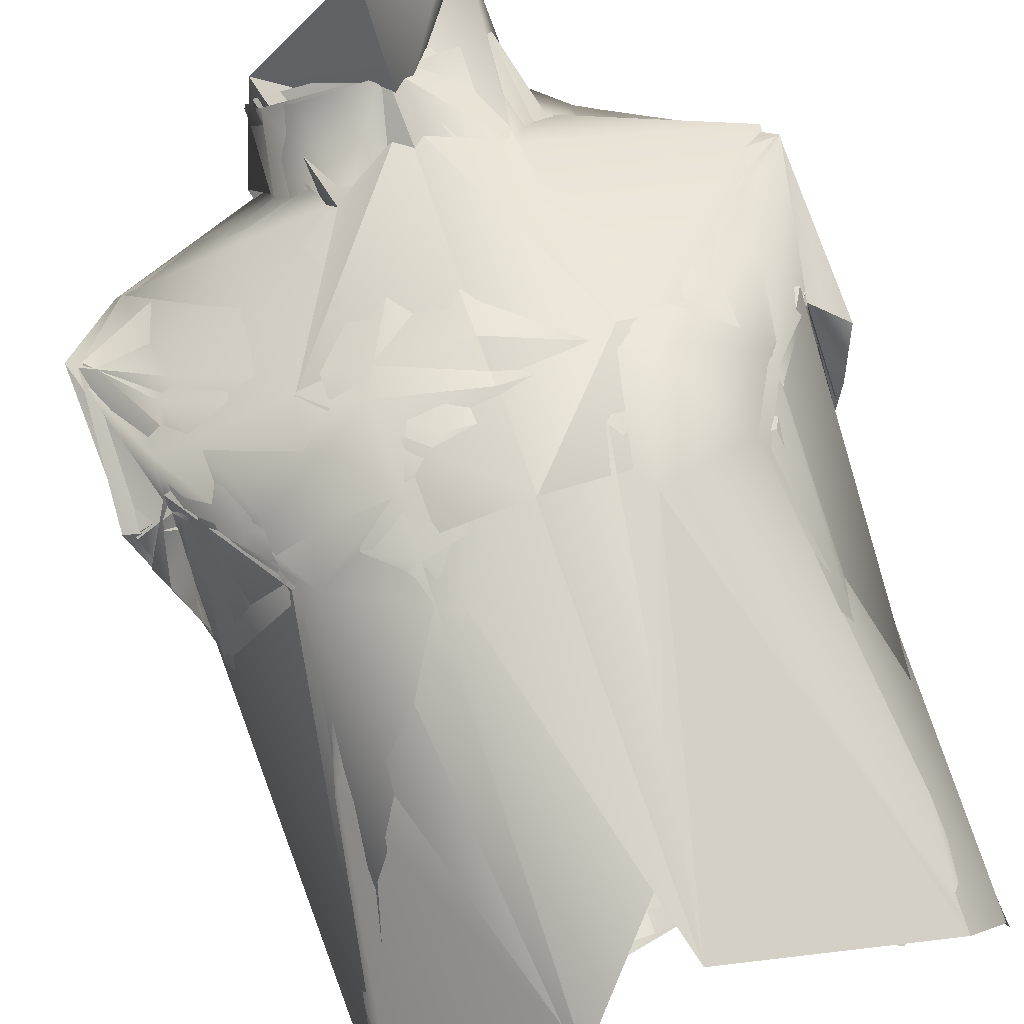
<metadata>
{"format":"obj","ext":"obj","renderer":"f3d","projection":"perspective","resolution":1024,"background":"white","views":[{"elev":78.7,"azim":-18.8,"up":"+Z"}]}
</metadata>
<code>
o CHEST
v 0.201 0.08791 0.06579
v 0.1898 -0.07666 0.0205
v 0.1898 -0.07666 0.0205
v 0.1898 -0.07666 0.0205
v 0.208 -0.05294 0.1493
v 0.1949 -0.07918 0.1376
v 0.187 -0.09131 0.08327
v 0.187 -0.09131 0.08327
v 0.1854 -0.03949 0.1696
v 0.1854 -0.03949 0.1696
v 0.1898 -0.07666 0.0205
v 0.207 0.05762 0.1469
v 0.207 0.05762 0.1469
v 0.207 0.05762 0.1469
v 0.201 0.08791 0.06579
v 0.1898 -0.07666 0.0205
v 0.1892 -0.09227 0.0588
v 0.1231 0.1248 0.08227
v 0.09024 -0.04929 0.2447
v 0.1503 -0.0674 0.2176
v 0.1283 -0.1071 0.2231
v 0.09421 0.03934 -0.02273
v 0.1454 -0.3488 0.2036
v 0.1697 -0.3321 0.1355
v 0.1033 -0.3106 0.02703
v 0.08936 -0.1387 -0.01422
v 0.157 -0.359 0.07583
v 0.04634 0.09006 0.1782
v 0.1241 -0.09061 -0.02934
v 0.09559 0.116 0.1269
v 0.05223 0.1461 0.05016
v 0.07882 0.1638 0.08019
v 0.07102 -0.1217 0.245
v 0.1881 -0.1229 0.0907
v 0.1678 -0.1582 0.04503
v 0.08104 0.1618 0.1466
v 0.0454 0.1879 0.06494
v 0.1681 -0.07347 -0.003471
v 0.1739 0.02786 0.1698
v 0.1912 0.06959 0.0217
v 0.1671 -0.001423 -0.008269
v 0.1874 -0.09232 0.08688
v 0.01316 0.09153 0.1792
v 0.01316 0.09153 0.1792
v 0.01316 -0.2933 0.2532
v 0.01316 -0.2933 0.2532
v 0.01316 -0.2933 0.2532
v 0.008603 -0.3007 0.01939
v 0.01316 -0.04663 0.2418
v 0.02828 0.1811 0.06439
v 0.02828 0.1811 0.06439
v 0.01316 -0.03621 -0.03497
v 0.008603 -0.3007 0.01939
v 0.008603 -0.3007 0.01939
v 0.01316 -0.03621 -0.03497
v 0.008603 -0.3007 0.01939
v 0.01316 -0.03621 -0.03497
v 0.0187 0.1405 0.1933
v 0.02828 0.1811 0.06439
v 0.01316 -0.04663 0.2418
v -0.1668 -0.06922 0.02095
v -0.1808 0.08248 0.05636
v -0.1808 0.08248 0.05636
v -0.1637 -0.08386 0.1181
v -0.1632 -0.09091 0.061
v -0.1847 -0.03463 0.01418
v -0.1713 0.008474 0.005148
v -0.1668 -0.06922 0.02095
v -0.1617 -0.09319 0.06403
v -0.159 -0.03949 0.1696
v -0.159 -0.03949 0.1696
v -0.1713 0.008474 0.005148
v -0.1807 0.05762 0.1469
v -0.1807 0.05762 0.1469
v -0.1808 0.08248 0.05636
v -0.1713 0.008474 0.005148
v -0.1617 -0.09319 0.06403
v -0.1811 -0.04367 0.1551
v -0.1062 0.1042 0.1076
v -0.02133 0.08868 0.175
v -0.05802 0.1127 0.1418
v -0.04894 -0.03294 0.243
v -0.0447 -0.1217 0.245
v -0.1498 -0.0519 0.1833
v -0.1286 0.1095 0.05538
v -0.1618 -0.1173 0.07369
v -0.1707 0.04673 0.01212
v -0.1159 -0.1232 0.2067
v -0.1143 -0.07168 0.2279
v -0.05436 0.1429 0.0616
v -0.1321 -0.3301 0.07073
v -0.07203 -0.3492 0.01267
v -0.07759 -0.2502 0.01677
v -0.05154 -0.3656 0.2483
v -0.1462 -0.2235 0.08434
v -0.1461 -0.2962 0.1535
v -0.1483 -0.07267 0.002268
v -0.05835 0.1431 0.05799
v -0.06209 0.06288 -0.0131
v -0.1469 -0.3696 0.1504
v -0.057 0.1801 0.1023
v -0.136 -0.1638 0.03162
v -0.07654 -0.07162 -0.03639
v -0.04984 0.1555 0.1611
v -0.01908 0.1879 0.06494
v -0.1605 -0.1075 0.09722
v -0.1475 0.01691 0.1746
v 0.1898 -0.07666 0.0205
v 0.1898 -0.07666 0.0205
v 0.201 0.08791 0.06579
v 0.201 0.08791 0.06579
v 0.207 0.05762 0.1469
v 0.201 0.08791 0.06579
v 0.207 0.05762 0.1469
v 0.207 0.05762 0.1469
v 0.1854 -0.03949 0.1696
v 0.1854 -0.03949 0.1696
v 0.187 -0.09131 0.08327
v 0.1854 -0.03949 0.1696
v 0.1898 -0.07666 0.0205
v 0.1898 -0.07666 0.0205
v 0.187 -0.09131 0.08327
v -0.1668 -0.06922 0.02095
v -0.1668 -0.06922 0.02095
v -0.1808 0.08248 0.05636
v -0.1808 0.08248 0.05636
v -0.1807 0.05762 0.1469
v -0.1808 0.08248 0.05636
v -0.1808 0.08248 0.05636
v 0.01316 0.09153 0.1792
v 0.01316 -0.2933 0.2532
v 0.008603 -0.3007 0.01939
v -0.1807 0.05762 0.1469
v -0.1807 0.05762 0.1469
v -0.159 -0.03949 0.1696
v -0.1617 -0.09319 0.06403
v -0.159 -0.03949 0.1696
v 0.008603 -0.3007 0.01939
v 0.008603 -0.3007 0.01939
v 0.008603 -0.3007 0.01939
v 0.0187 0.1405 0.1933
v 0.0187 0.1405 0.1933
v -0.159 -0.03949 0.1696
v -0.1713 0.008474 0.005148
v -0.1713 0.008474 0.005148
v -0.1713 0.008474 0.005148
v -0.1668 -0.06922 0.02095
v -0.1617 -0.09319 0.06403
v -0.1617 -0.09319 0.06403
v 0.01316 0.09153 0.1792
v 0.01316 0.09153 0.1792
v 0.01316 -0.2933 0.2532
v 0.01316 -0.2933 0.2532
v 0.01316 -0.04663 0.2418
v 0.01316 -0.03621 -0.03497
v 0.02828 0.1811 0.06439
v 0.01316 -0.03621 -0.03497
v 0.02828 0.1811 0.06439
v 0.01316 -0.04663 0.2418
v 0.1943 -0.05854 0.01077
v 0.2078 0.05754 0.1465
v 0.2002 0.08837 0.06558
v 0.2002 0.08837 0.06558
v 0.1895 0.05295 0.015
v 0.1895 0.05295 0.015
v 0.1901 -0.09105 0.06056
v 0.1876 -0.09248 0.04711
v 0.1917 -0.08251 0.1197
v 0.2078 0.05754 0.1465
v 0.1943 -0.05854 0.01077
v 0.1943 -0.05854 0.01077
v 0.1852 -0.03998 0.1696
v 0.1852 -0.03998 0.1696
v 0.1876 -0.09248 0.04711
v 0.1308 0.1207 0.08683
v 0.01312 0.09365 0.1791
v 0.09115 0.1452 0.07912
v 0.02611 0.1855 0.06463
v 0.07063 -0.04311 0.2447
v 0.164 0.05326 0.1576
v 0.1505 -0.07736 0.2171
v 0.1837 -0.1104 0.0944
v 0.1819 0.07049 0.01713
v 0.08721 0.1076 0.1383
v 0.04845 0.08999 0.1767
v 0.1321 -0.1147 0.2193
v 0.0105 -0.1055 0.2448
v 0.128 -0.0226 0.2185
v 0.07606 0.05334 -0.01676
v 0.1456 -0.3703 0.2016
v 0.1511 -0.3322 0.06936
v 0.01316 -0.3145 0.01838
v 0.01316 -0.3145 0.01838
v 0.1716 -0.3704 0.1607
v 0.09896 -0.3082 0.02604
v 0.01316 -0.3145 0.01838
v 0.1577 -0.1681 0.02951
v 0.01316 -0.1373 -0.01966
v 0.0698 -0.1043 -0.03052
v 0.1387 -0.08955 -0.02456
v 0.1097 -0.0303 -0.03494
v 0.0123 0.1398 0.1941
v 0.05257 0.1467 0.05035
v 0.07859 0.1585 0.1523
v 0.07419 0.184 0.08366
v 0.1805 -0.08824 0.02431
v 0.01312 0.09365 0.1791
v 0.01316 -0.01735 0.2336
v 0.0105 -0.1055 0.2448
v 0.01316 -0.06359 0.243
v 0.01316 -0.01735 0.2336
v 0.01876 0.01542 -0.02941
v 0.01876 0.01542 -0.02941
v 0.01316 -0.1373 -0.01966
v 0.01876 0.01542 -0.02941
v 0.02611 0.1855 0.06463
v -0.1649 -0.08679 0.1194
v -0.1836 0.05552 0.1473
v -0.1787 0.08144 0.05889
v -0.1787 0.08144 0.05889
v -0.187 0.03031 0.01688
v -0.1646 -0.06567 0.01826
v -0.1646 -0.06567 0.01826
v -0.1618 -0.09363 0.06463
v -0.1618 -0.09363 0.06463
v -0.1877 -0.03893 0.1545
v -0.159 -0.04735 0.1629
v -0.1836 0.05552 0.1473
v -0.1646 -0.06567 0.01826
v -0.187 0.03031 0.01688
v -0.1836 0.05552 0.1473
v -0.159 -0.04735 0.1629
v -0.1648 -0.08716 0.05164
v -0.1618 -0.09363 0.06463
v -0.152 0.09926 0.1049
v -0.1336 0.09075 0.02682
v -0.02375 0.08557 0.1764
v -0.05906 0.1138 0.1394
v -0.05554 0.1455 0.06436
v -0.05107 -0.3636 0.2489
v -0.1215 -0.2022 0.1999
v -0.1272 -0.1769 0.03071
v -0.139 0.02902 0.1713
v -0.151 -0.04111 0.1846
v -0.1447 -0.001443 -0.006198
v -0.1253 -0.07005 0.219
v -0.04882 -0.1183 0.2465
v -0.05416 -0.01442 0.234
v -0.04015 0.1865 0.07465
v -0.08643 0.04542 -0.01863
v -0.08331 -0.3134 0.02817
v -0.1018 -0.1218 0.2187
v -0.1488 -0.2332 0.09696
v -0.1622 -0.1037 0.08214
v -0.04204 -0.179 -0.006885
v -0.143 -0.3362 0.1669
v -0.1456 -0.06571 -0.003007
v -0.105 0.1203 0.08709
v -0.09155 -0.07698 -0.03651
v -0.03275 0.1456 0.179
v -0.05648 0.1756 0.1199
v 0.1943 -0.05854 0.01077
v 0.1943 -0.05854 0.01077
v 0.1943 -0.05854 0.01077
v 0.2002 0.08837 0.06558
v 0.2002 0.08837 0.06558
v 0.2078 0.05754 0.1465
v 0.2002 0.08837 0.06558
v 0.1895 0.05295 0.015
v 0.2078 0.05754 0.1465
v 0.2078 0.05754 0.1465
v 0.1852 -0.03998 0.1696
v 0.1876 -0.09248 0.04711
v 0.1852 -0.03998 0.1696
v 0.1895 0.05295 0.015
v 0.1943 -0.05854 0.01077
v 0.1943 -0.05854 0.01077
v 0.1876 -0.09248 0.04711
v 0.01316 -0.06359 0.243
v -0.1646 -0.06567 0.01826
v -0.1646 -0.06567 0.01826
v -0.1787 0.08144 0.05889
v -0.1836 0.05552 0.1473
v -0.1787 0.08144 0.05889
v -0.187 0.03031 0.01688
v 0.01312 0.09365 0.1791
v 0.02611 0.1855 0.06463
v -0.1836 0.05552 0.1473
v -0.159 -0.04735 0.1629
v -0.1618 -0.09363 0.06463
v -0.159 -0.04735 0.1629
v 0.0105 -0.1055 0.2448
v 0.01876 0.01542 -0.02941
v 0.01316 -0.3145 0.01838
v 0.01316 -0.3145 0.01838
v 0.01316 -0.3145 0.01838
v 0.01316 -0.1373 -0.01966
v 0.0123 0.1398 0.1941
v -0.1836 0.05552 0.1473
v -0.187 0.03031 0.01688
v -0.187 0.03031 0.01688
v -0.1646 -0.06567 0.01826
v -0.1646 -0.06567 0.01826
v -0.1618 -0.09363 0.06463
v -0.1618 -0.09363 0.06463
v 0.01312 0.09365 0.1791
v 0.01316 -0.01735 0.2336
v 0.0105 -0.1055 0.2448
v 0.01316 -0.01735 0.2336
v 0.01316 -0.06359 0.243
v 0.01876 0.01542 -0.02941
v 0.01316 -0.1373 -0.01966
v 0.01876 0.01542 -0.02941
v 0.01316 -0.06359 0.243
v 0.1896 -0.0898 0.1131
v 0.187 -0.07087 0.01951
v 0.1903 -0.08898 0.04713
v 0.1882 -0.09229 0.08205
v 0.1882 -0.09229 0.08205
v 0.1858 -0.03487 0.1697
v 0.187 -0.07087 0.01951
v 0.1858 -0.03487 0.1697
v 0.187 -0.07087 0.01951
v 0.1593 0.1096 0.05783
v 0.2016 0.06915 0.1375
v 0.06942 0.09105 0.1704
v 0.08943 0.118 0.1255
v 0.07953 0.1454 0.05756
v 0.01436 -0.3436 0.2556
v 0.1454 -0.2074 0.1998
v 0.1505 -0.07394 0.2133
v 0.1265 0.06734 -0.006694
v 0.1082 -0.07142 -0.03929
v 0.1818 -0.02999 -0.005149
v 0.01872 0.08948 0.1858
v 0.1069 -0.01553 0.2275
v 0.01315 -0.06347 0.2431
v 0.05822 -0.08328 0.2483
v -0.02804 0.1763 0.06687
v -0.00738 0.00483 -0.03152
v 0.1748 -0.3731 0.1482
v 0.1423 -0.293 0.04953
v -0.004297 -0.3209 0.0183
v -0.004297 -0.3209 0.0183
v 0.06621 -0.3066 0.02071
v -0.004297 -0.3209 0.0183
v 0.1756 -0.2075 0.08746
v 0.1159 -0.1332 -0.01294
v -0.00738 0.00483 -0.03152
v 0.01575 0.145 0.1963
v 0.01872 0.08948 0.1858
v 0.06261 0.1913 0.08431
v 0.01575 0.145 0.1963
v 0.07852 0.1687 0.1363
v 0.06261 0.1913 0.08431
v 0.01872 0.08948 0.1858
v 0.01436 -0.3436 0.2556
v -0.02804 0.1763 0.06687
v 0.01307 -0.1132 -0.02542
v -0.02804 0.1763 0.06687
v -0.1789 0.02255 0.0088
v -0.1727 0.08298 0.04353
v -0.1645 -0.06516 0.0168
v -0.1645 -0.06516 0.0168
v -0.1598 -0.09061 0.05801
v -0.1848 -0.04145 0.1535
v -0.1598 -0.03852 0.1683
v -0.1645 -0.06516 0.0168
v -0.1789 0.02255 0.0088
v -0.1902 0.06301 0.1377
v -0.1902 0.06301 0.1377
v -0.1598 -0.03852 0.1683
v -0.1648 -0.08716 0.05164
v -0.1598 -0.09061 0.05801
v -0.1562 0.09861 0.1029
v -0.04008 0.1047 0.1617
v -0.05807 0.145 0.06324
v -0.1473 -0.2972 0.1075
v -0.08392 0.09209 0.15
v -0.1591 -0.01098 0.1797
v -0.1349 -0.07589 -0.009605
v -0.06764 -0.01705 -0.03666
v -0.08059 -0.01546 0.2278
v -0.1001 -0.1134 0.2349
v -0.03563 -0.148 0.2495
v -0.0173 -0.06143 0.2485
v -0.08022 0.0962 0.006784
v -0.1477 -0.363 0.1482
v -0.1019 -0.3789 0.01047
v -0.06694 -0.2959 0.02075
v -0.1178 -0.2533 0.2028
v -0.08435 -0.113 -0.02582
v -0.1606 -0.101 0.09741
v -0.1342 -0.1943 0.0422
v -0.0522 0.1672 0.1464
v -0.02804 0.1763 0.06687
v 0.187 -0.07087 0.01951
v 0.1858 -0.03487 0.1697
v 0.1858 -0.03487 0.1697
v 0.1882 -0.09229 0.08205
v 0.1882 -0.09229 0.08205
v 0.07852 0.1687 0.1363
v 0.187 -0.07087 0.01951
v 0.187 -0.07087 0.01951
v 0.01315 -0.06347 0.2431
v -0.1645 -0.06516 0.0168
v -0.1645 -0.06516 0.0168
v -0.1641 -0.08853 0.1118
v -0.1598 -0.09061 0.05801
v -0.1727 0.08298 0.04353
v -0.1902 0.06301 0.1377
v 0.01872 0.08948 0.1858
v -0.1902 0.06301 0.1377
v -0.1598 -0.03852 0.1683
v -0.1598 -0.03852 0.1683
v -0.1598 -0.09061 0.05801
v -0.1645 -0.06516 0.0168
v -0.1789 0.02255 0.0088
v -0.1789 0.02255 0.0088
v 0.01872 0.08948 0.1858
v 0.01315 -0.06347 0.2431
v -0.02804 0.1763 0.06687
v -0.00738 0.00483 -0.03152
v -0.004297 -0.3209 0.0183
v -0.004297 -0.3209 0.0183
v -0.00738 0.00483 -0.03152
v -0.1598 -0.09061 0.05801
v 0.01575 0.145 0.1963
v -0.0522 0.1672 0.1464
v -0.1645 -0.06516 0.0168
v -0.1598 -0.09061 0.05801
v 0.01872 0.08948 0.1858
v 0.01436 -0.3436 0.2556
v 0.01436 -0.3436 0.2556
v 0.01315 -0.06347 0.2431
v -0.02804 0.1763 0.06687
v 0.01307 -0.1132 -0.02542
v 0.1871 -0.0887 0.1212
v 0.1891 -0.07886 0.03161
v 0.1891 -0.07886 0.03161
v 0.1845 -0.08654 0.1
v 0.1837 -0.03114 0.1757
v 0.1837 -0.03114 0.1757
v 0.09728 0.1274 0.03296
v 0.07077 0.09995 0.1657
v 0.08144 0.2116 0.1516
v 0.01298 -0.109 0.2627
v 0.1397 -0.1063 0.2164
v 0.07962 -0.03507 0.2433
v 0.01828 0.1209 0.18
v 0.01134 0.1598 0.05217
v 0.1383 -0.3651 0.03142
v 0.01977 -0.3073 0.01154
v 0.17 -0.3024 0.1272
v 0.1606 -0.06785 -0.02096
v -0.007236 -0.0276 -0.04164
v 0.06836 0.2036 0.09958
v 0.01977 -0.3073 0.01154
v 0.01828 0.1209 0.18
v 0.01134 0.1598 0.05217
v 0.01407 0.1726 0.2606
v 0.0765 0.2025 0.2151
v 0.08144 0.2116 0.1516
v 0.01828 0.1209 0.18
v 0.01298 -0.109 0.2627
v -0.007236 -0.0276 -0.04164
v -0.1787 -0.05999 0.153
v -0.164 -0.06333 0.01275
v -0.164 -0.06333 0.01275
v -0.1599 -0.0305 0.1747
v -0.1616 -0.0914 0.08258
v -0.1599 -0.0305 0.1747
v -0.1616 -0.0914 0.08258
v -0.1623 -0.08845 0.05055
v -0.164 -0.06333 0.01275
v -0.06916 0.1412 0.08294
v -0.05021 0.1783 0.1505
v -0.1514 -0.3562 0.1512
v -0.162 -0.09697 0.09104
v -0.1023 -0.3368 0.02144
v -0.1469 -0.1419 0.03649
v -0.1118 -0.102 -0.02189
v -0.05866 0.1215 0.02098
v -0.06814 -0.01556 -0.04038
v -0.02901 0.08478 0.1788
v -0.0808 -0.01575 0.2278
v -0.1127 -0.1058 0.2177
v -0.05021 0.1783 0.1505
v -0.04106 0.1881 0.09548
v 0.1845 -0.08654 0.1
v 0.1891 -0.07886 0.03161
v 0.1837 -0.03114 0.1757
v 0.1845 -0.08654 0.1
v 0.1837 -0.03114 0.1757
v 0.1891 -0.07886 0.03161
v 0.01828 0.1209 0.18
v 0.1891 -0.07886 0.03161
v -0.164 -0.06333 0.01275
v 0.01977 -0.3073 0.01154
v -0.1616 -0.0914 0.08258
v -0.1599 -0.0305 0.1747
v -0.164 -0.06333 0.01275
v 0.01828 0.1209 0.18
v 0.01298 -0.109 0.2627
v 0.01134 0.1598 0.05217
v 0.01977 -0.3073 0.01154
v -0.007236 -0.0276 -0.04164
v 0.01298 -0.109 0.2627
v -0.1599 -0.0305 0.1747
v -0.007236 -0.0276 -0.04164
v -0.1616 -0.0914 0.08258
v 0.01828 0.1209 0.18
v 0.01407 0.1726 0.2606
v -0.05021 0.1783 0.1505
v -0.164 -0.06333 0.01275
v 0.01828 0.1209 0.18
v 0.01134 0.1598 0.05217
v 0.01828 0.1209 0.18
f 12 10 5
f 6 9 8
f 16 17 7
f 6 8 17
f 5 9 6
f 18 112 111
f 40 18 110
f 42 118 117
f 39 19 20
f 20 19 21
f 21 19 33
f 25 48 26
f 26 27 25
f 27 26 35
f 35 24 27
f 26 29 35
f 31 18 40
f 26 22 29
f 19 39 28
f 28 39 30
f 32 30 18
f 32 18 31
f 31 40 22
f 41 22 40
f 38 22 41
f 38 29 22
f 58 28 36
f 58 43 28
f 32 36 30
f 36 28 30
f 21 33 23
f 34 21 23
f 23 24 34
f 34 24 35
f 37 32 31
f 35 38 34
f 38 35 29
f 18 39 115
f 30 39 18
f 119 114 39
f 38 121 34
f 34 122 42
f 34 121 122
f 117 20 42
f 20 34 42
f 34 20 21
f 116 39 20
f 51 22 52
f 50 31 22
f 26 56 55
f 22 26 57
f 19 44 49
f 19 28 44
f 59 37 31
f 33 19 60
f 45 33 60
f 72 68 66
f 71 73 78
f 70 64 69
f 124 77 65
f 69 64 65
f 70 78 64
f 127 79 126
f 125 79 85
f 128 85 87
f 90 81 104
f 134 107 79
f 84 137 136
f 88 83 89
f 82 89 83
f 87 99 103
f 99 98 90
f 99 85 98
f 99 87 85
f 100 96 91
f 132 92 93
f 92 91 95
f 95 93 92
f 96 88 95
f 91 96 95
f 88 96 94
f 97 103 102
f 98 85 79
f 107 89 82
f 107 82 80
f 79 80 81
f 98 81 90
f 98 79 81
f 97 87 103
f 141 80 130
f 104 101 90
f 80 104 81
f 94 83 88
f 88 106 95
f 106 102 95
f 102 93 95
f 102 103 93
f 142 104 80
f 101 105 90
f 97 102 86
f 102 106 86
f 80 79 107
f 107 133 143
f 106 84 86
f 87 144 129
f 97 145 87
f 97 147 146
f 148 147 97
f 97 86 149
f 136 86 84
f 106 89 84
f 89 106 88
f 84 89 107
f 107 135 84
f 80 82 150
f 99 156 155
f 99 90 156
f 103 157 140
f 82 154 151
f 103 99 155
f 83 94 131
f 93 103 139
f 90 105 158
f 83 159 82
f 83 152 159
f 168 173 167
f 174 264 166
f 168 167 166
f 175 267 266
f 183 175 265
f 268 269 183
f 205 184 177
f 203 205 177
f 270 180 181
f 182 273 272
f 200 201 206
f 180 175 184
f 186 181 179
f 188 179 181
f 197 194 191
f 197 182 194
f 194 179 190
f 197 200 206
f 203 175 183
f 179 188 185
f 200 197 199
f 199 201 200
f 188 180 185
f 185 180 184
f 177 184 175
f 177 175 203
f 203 183 189
f 189 183 201
f 202 185 204
f 202 176 185
f 205 204 184
f 204 185 184
f 186 179 194
f 182 186 194
f 197 195 199
f 197 191 195
f 197 206 182
f 175 180 271
f 181 180 188
f 274 270 181
f 183 276 201
f 183 275 276
f 206 201 276
f 206 277 278
f 206 273 182
f 272 181 182
f 182 181 186
f 208 185 207
f 208 179 185
f 179 211 210
f 178 203 212
f 212 203 189
f 199 214 215
f 201 199 215
f 213 189 201
f 198 195 196
f 198 199 195
f 216 205 203
f 187 179 279
f 231 226 227
f 232 217 225
f 281 234 233
f 224 217 233
f 232 226 217
f 283 235 282
f 284 236 285
f 288 243 235
f 254 291 290
f 257 245 250
f 235 236 284
f 235 258 236
f 252 247 246
f 247 292 248
f 248 246 247
f 250 239 249
f 242 255 251
f 254 242 253
f 253 242 251
f 256 241 253
f 241 240 247
f 241 256 240
f 257 259 242
f 254 246 244
f 259 255 242
f 293 259 250
f 243 246 248
f 258 237 238
f 258 238 239
f 239 236 258
f 250 236 239
f 259 257 250
f 252 254 253
f 252 246 254
f 298 237 286
f 298 260 237
f 238 261 239
f 260 238 237
f 247 252 241
f 241 252 253
f 260 261 238
f 261 249 239
f 257 242 254
f 258 235 237
f 237 243 248
f 237 235 243
f 243 244 246
f 243 299 244
f 236 250 300
f 301 250 245
f 257 301 245
f 257 302 301
f 304 303 257
f 257 254 305
f 291 254 244
f 244 299 289
f 237 307 306
f 237 248 307
f 248 310 309
f 249 287 311
f 250 249 311
f 251 255 296
f 259 297 255
f 259 313 312
f 255 297 295
f 292 314 248
f 315 322 319
f 323 317 318
f 315 318 317
f 327 325 324
f 331 400 399
f 401 331 347
f 334 333 332
f 326 335 336
f 336 338 331
f 339 328 332
f 324 332 328
f 347 341 342
f 328 327 324
f 333 334 348
f 333 340 332
f 336 325 326
f 330 347 331
f 350 351 326
f 352 327 328
f 331 338 330
f 341 347 330
f 347 342 348
f 348 342 345
f 326 327 354
f 352 354 327
f 353 326 402
f 347 348 334
f 327 326 325
f 331 325 336
f 398 325 331
f 334 404 347
f 347 404 401
f 338 356 405
f 338 336 356
f 358 332 340
f 333 348 359
f 349 333 359
f 357 338 337
f 359 345 346
f 359 348 345
f 360 355 328
f 367 370 366
f 372 408 409
f 363 374 373
f 365 408 373
f 372 366 408
f 411 375 410
f 413 380 375
f 393 415 416
f 381 419 382
f 381 417 419
f 375 387 410
f 375 377 387
f 376 379 420
f 379 375 380
f 379 383 420
f 385 421 384
f 384 421 386
f 383 384 386
f 387 377 422
f 390 424 389
f 390 389 378
f 388 378 389
f 388 391 378
f 384 391 385
f 378 394 390
f 377 375 379
f 377 379 376
f 382 426 392
f 423 382 387
f 382 418 387
f 391 384 393
f 393 427 394
f 428 376 412
f 376 395 377
f 391 393 378
f 393 394 378
f 394 392 390
f 395 396 377
f 376 428 429
f 381 392 394
f 392 381 382
f 379 380 383
f 380 413 414
f 384 415 393
f 387 418 410
f 431 381 394
f 431 430 381
f 384 380 415
f 383 380 384
f 386 435 432
f 423 387 436
f 426 437 392
f 386 432 383
f 385 433 421
f 390 437 425
f 390 392 437
f 438 441 440
f 438 443 490
f 444 446 445
f 448 449 447
f 454 493 492
f 445 450 449
f 455 456 444
f 495 454 455
f 457 446 444
f 454 452 455
f 455 452 458
f 460 457 444
f 496 462 461
f 459 445 446
f 454 492 448
f 495 493 454
f 449 448 494
f 449 464 465
f 456 451 444
f 466 455 458
f 472 467 471
f 474 475 473
f 485 477 476
f 479 480 478
f 479 481 480
f 481 499 480
f 479 501 500
f 485 486 503
f 486 487 504
f 483 476 505
f 484 483 505
f 481 482 499
f 482 507 499
f 487 479 478
f 484 507 482
f 479 511 481
f 477 489 476
f 485 512 488
f 487 501 479
f 515 482 481
f 481 511 515
f 486 509 487
f 484 505 510
f 504 516 486
f 476 489 517
f 463 462 496
f 518 513 514
f 434 33 190
f 33 434 153
f 33 190 23
l 164 171
l 452 453
l 455 497
l 33 47
l 66 123
l 66 76
l 169 172
l 344 345
l 361 362
l 487 508
l 38 120
l 61 65
l 179 209
l 247 308
l 368 369
l 362 371
l 438 491
l 480 506
l 92 138
l 161 162
l 193 195
l 316 317
l 5 13
l 40 113
l 226 228
l 218 219
l 222 233
l 467 470
l 474 498
l 2 17
l 25 54
l 94 153
l 62 74
l 163 165
l 166 262
l 329 338
l 334 403
l 385 434
l 471 474
l 482 502
l 1 14
l 63 67
l 220 221
l 229 230
l 251 294

</code>
